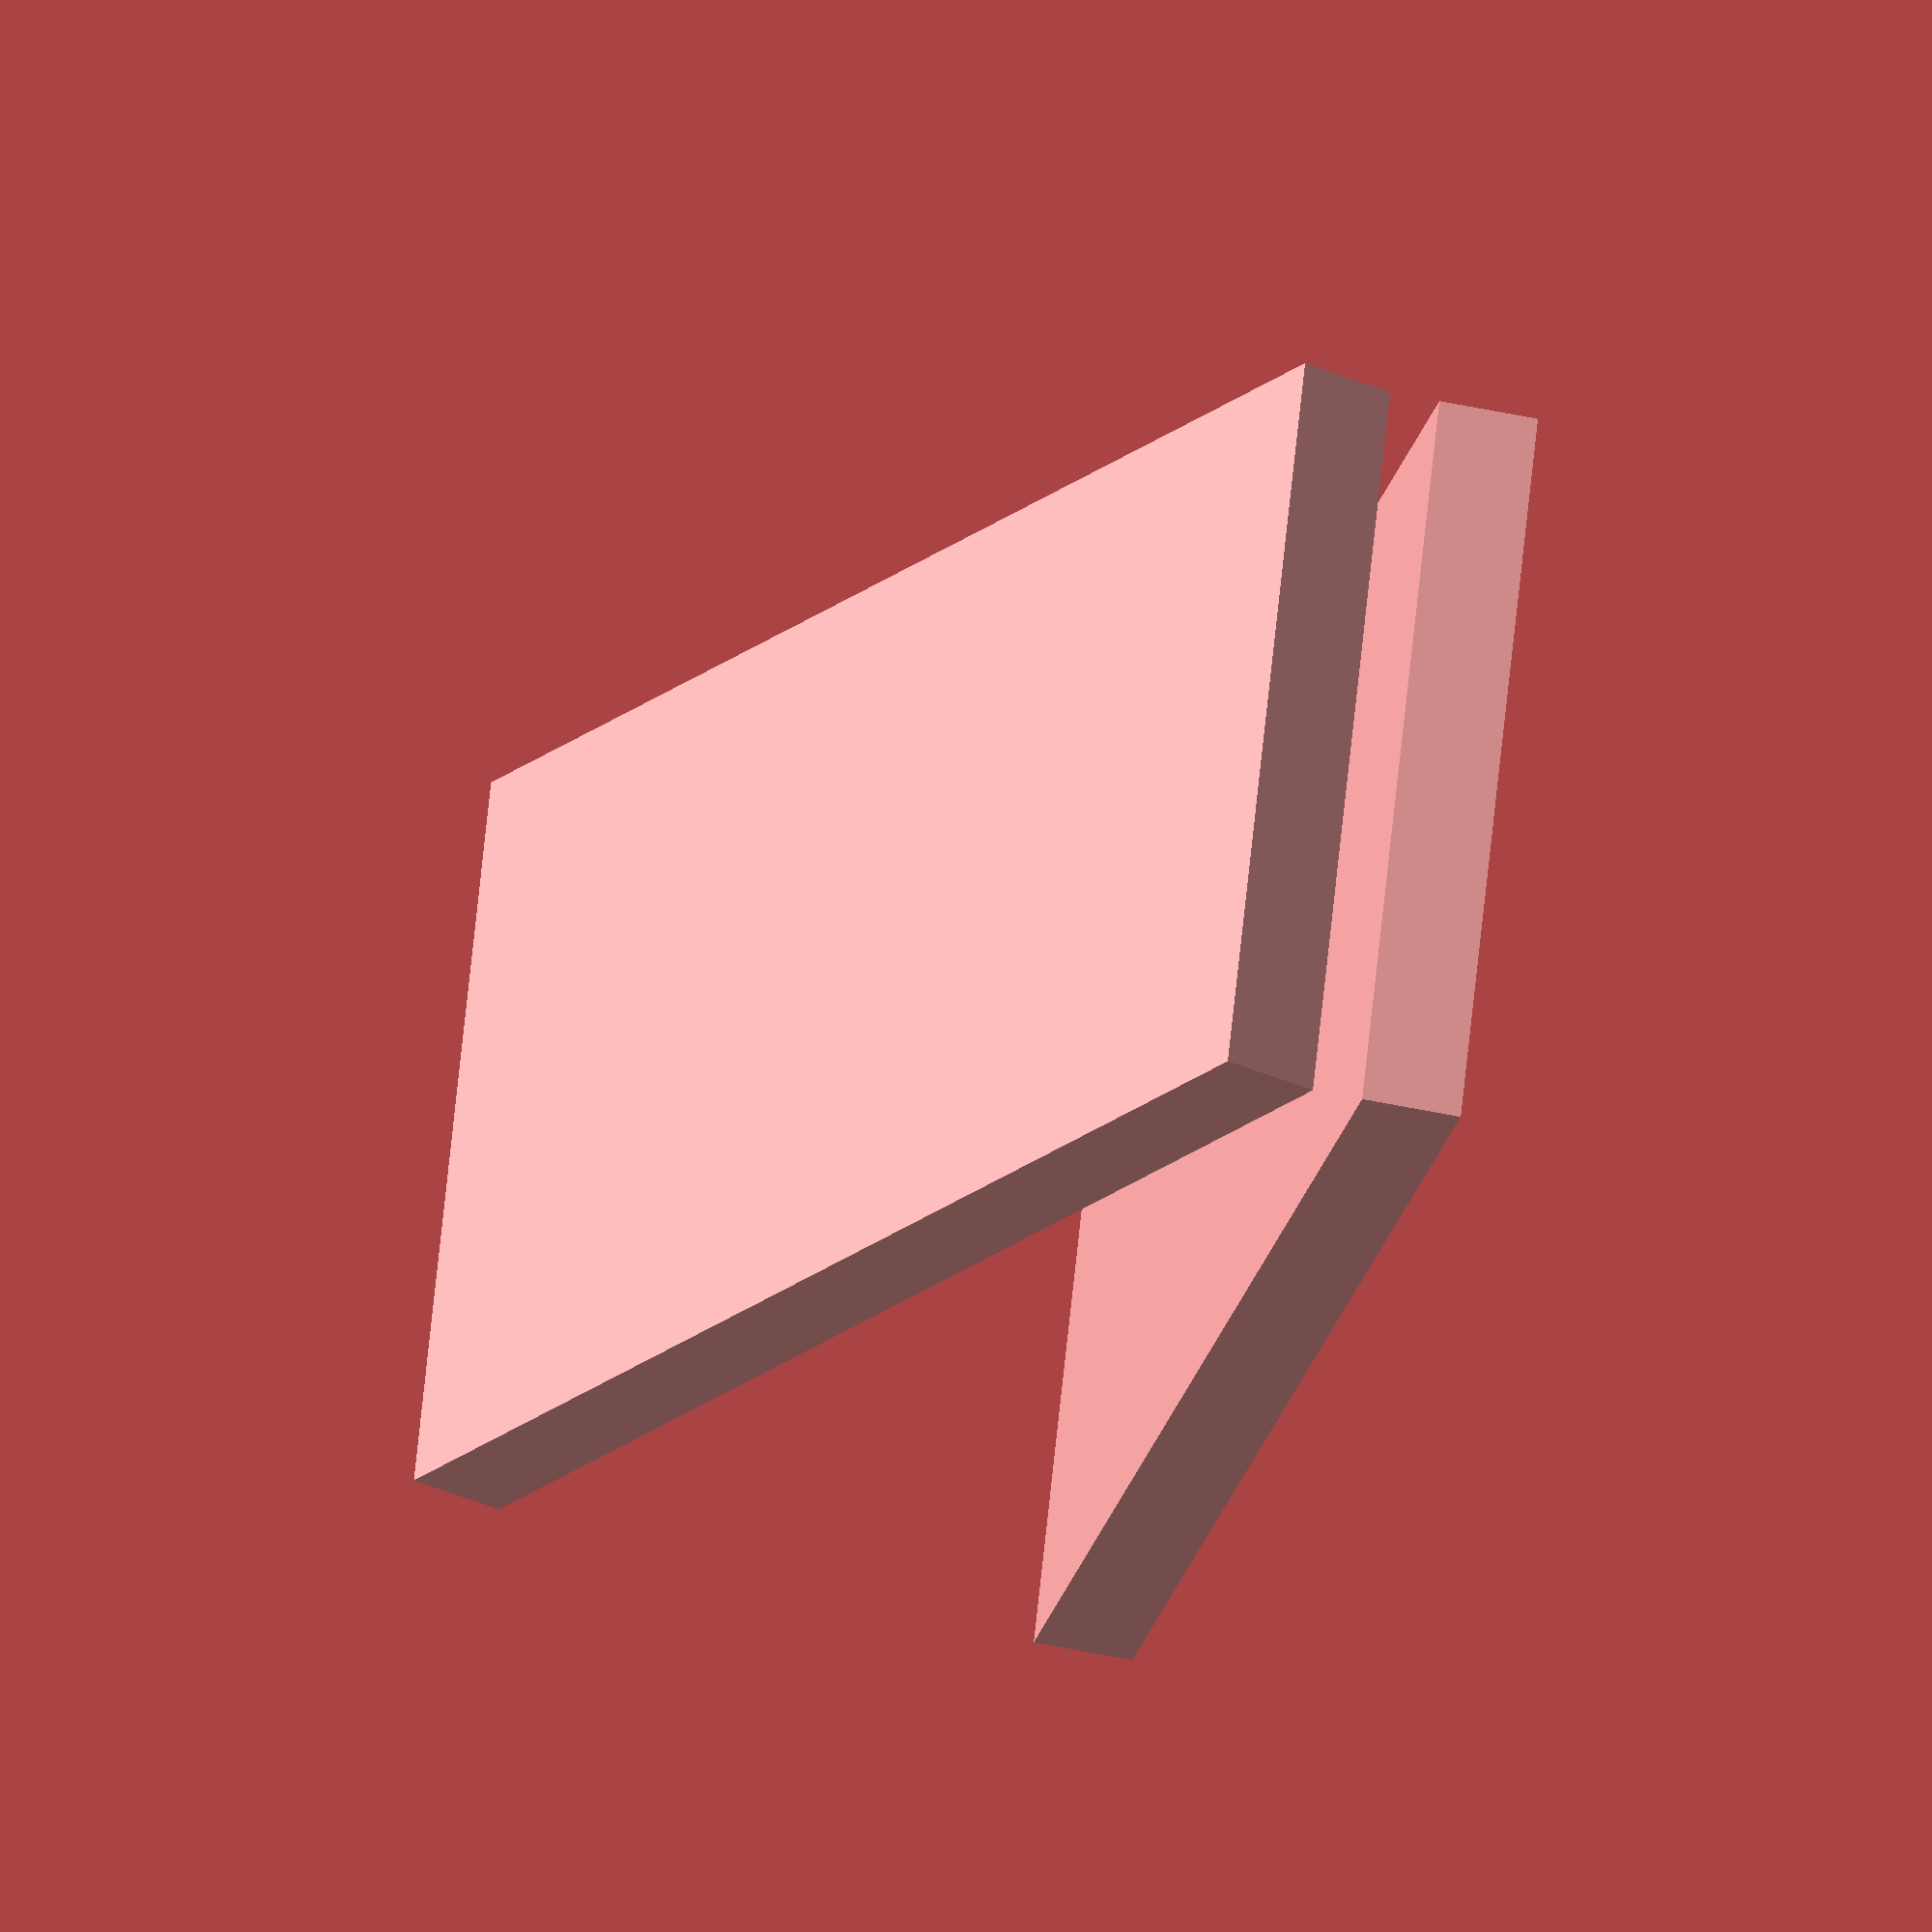
<openscad>
// Create the upper plate
module lowerPlate()
    cube([15,30,2]);
module upperPlate()
    translate([0,0,3])
        rotate([20,0,0])
            lowerPlate();
            
lowerPlate();
upperPlate();





// Join the two plates at the edge
difference() {
  union() {
    upperPlate();
    lowerPlate();
  }
  translate([0,-15,10]) {
    cylinder(r=10, h=40);
  }
}

</openscad>
<views>
elev=227.3 azim=115.2 roll=103.8 proj=o view=wireframe
</views>
